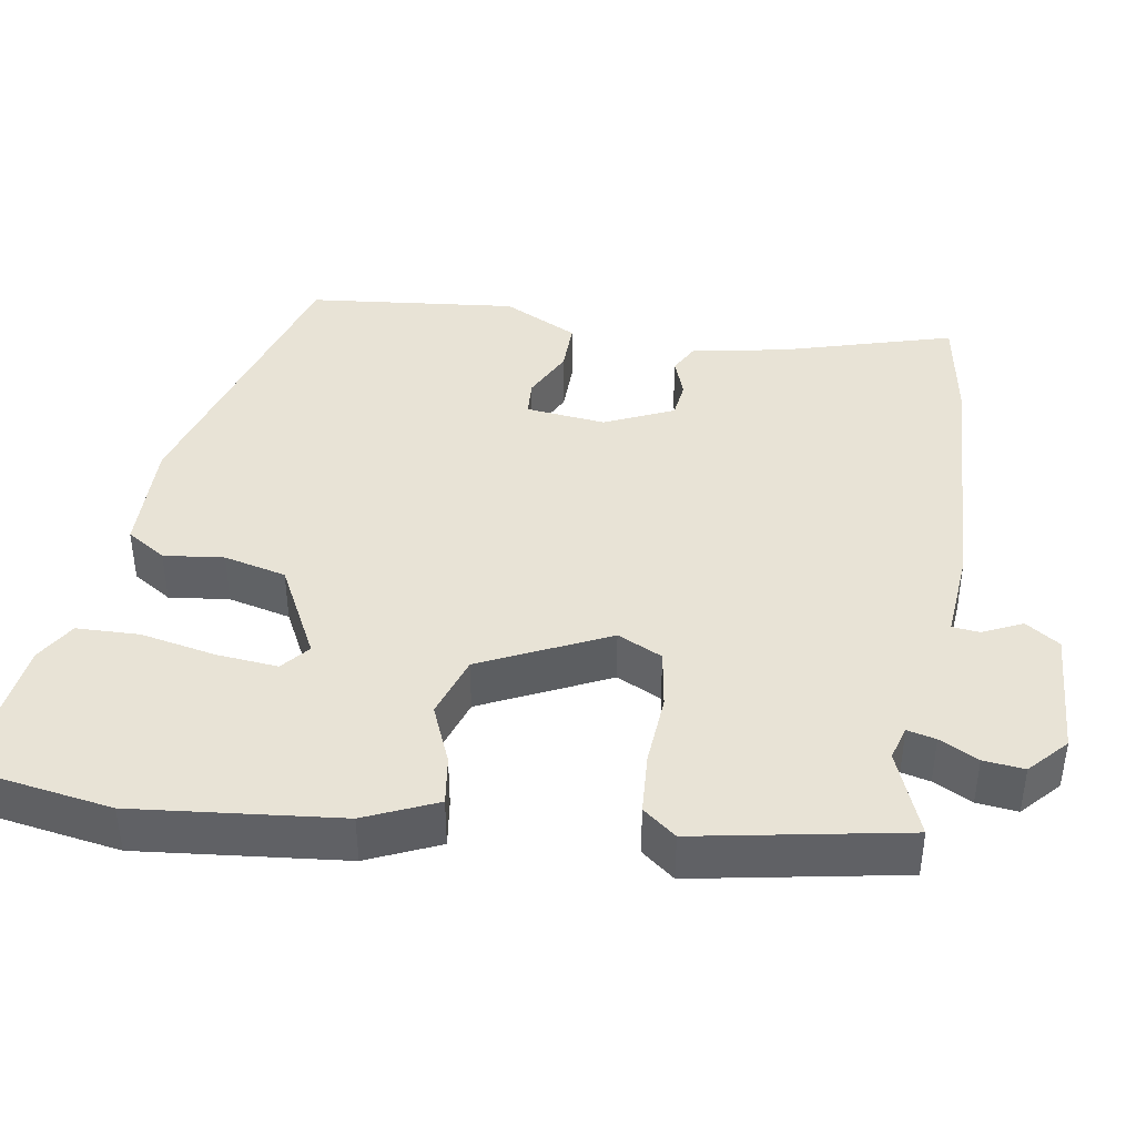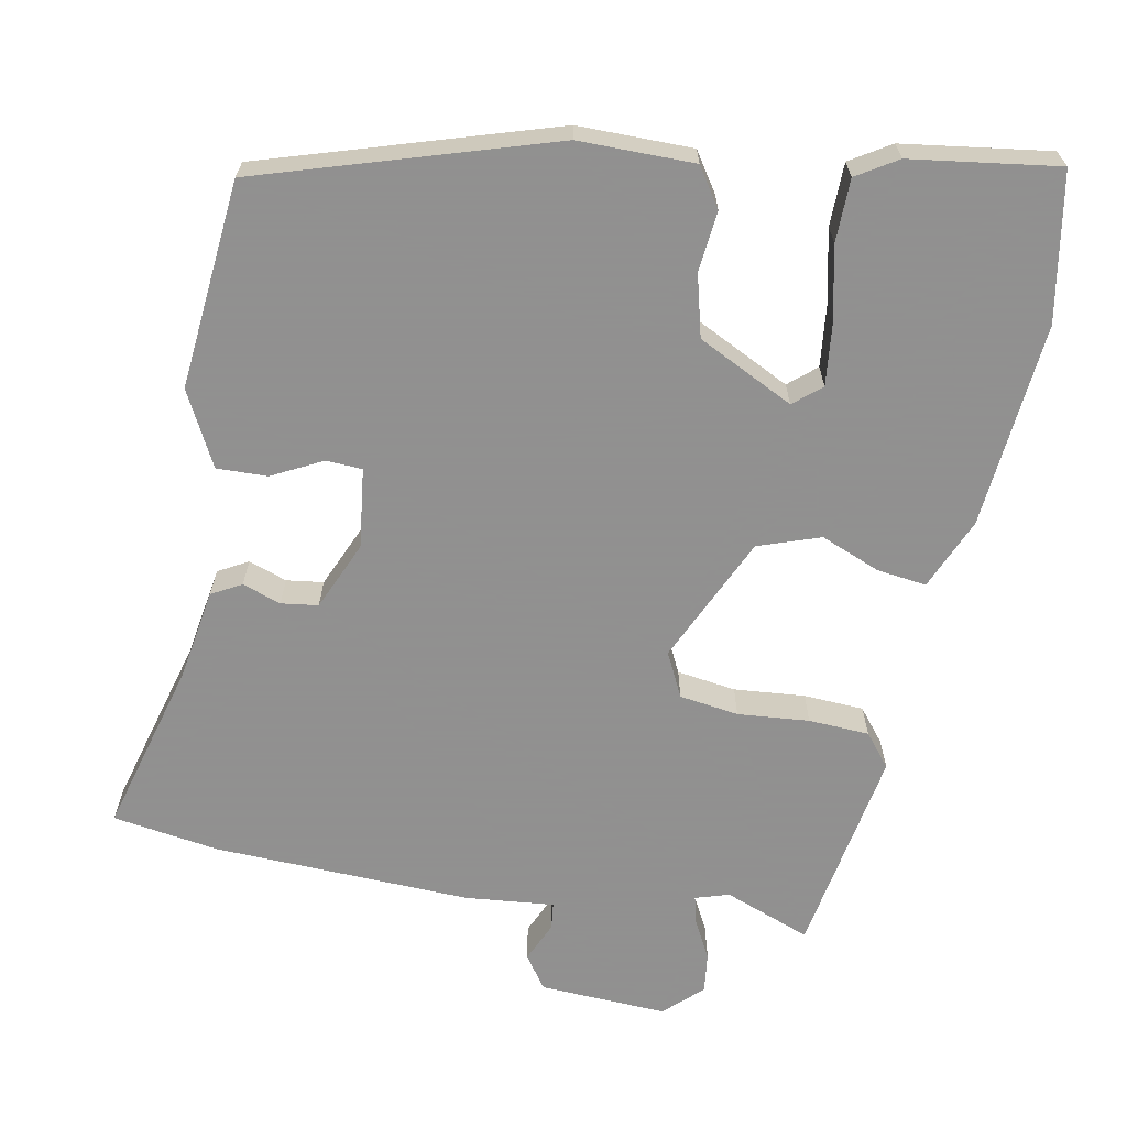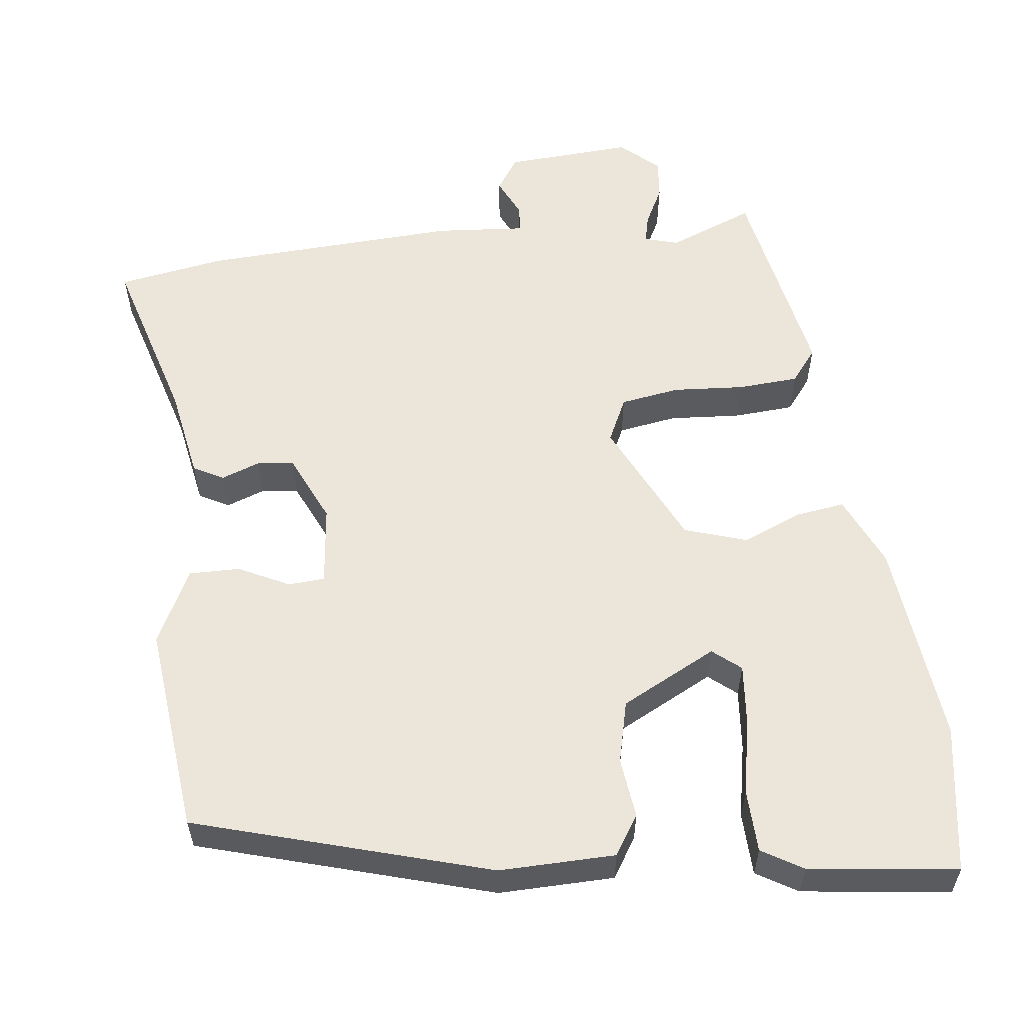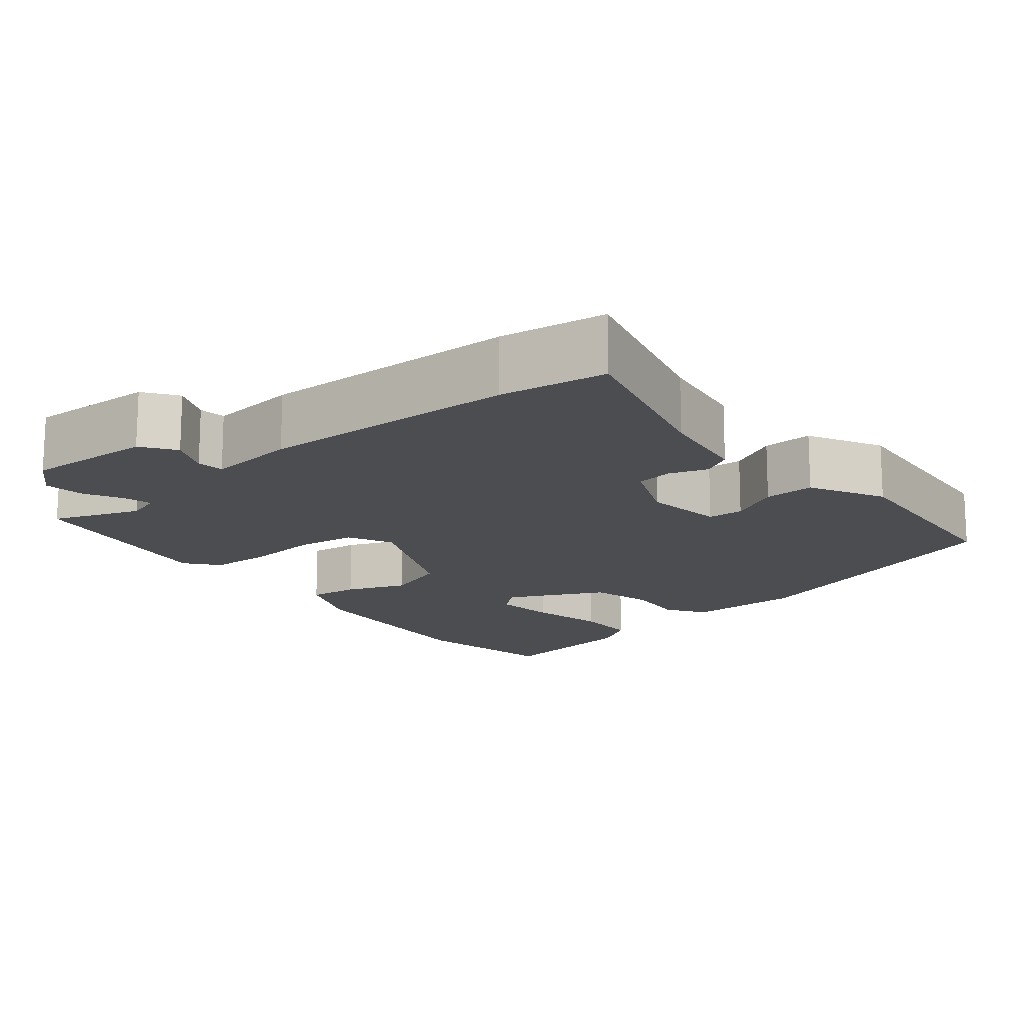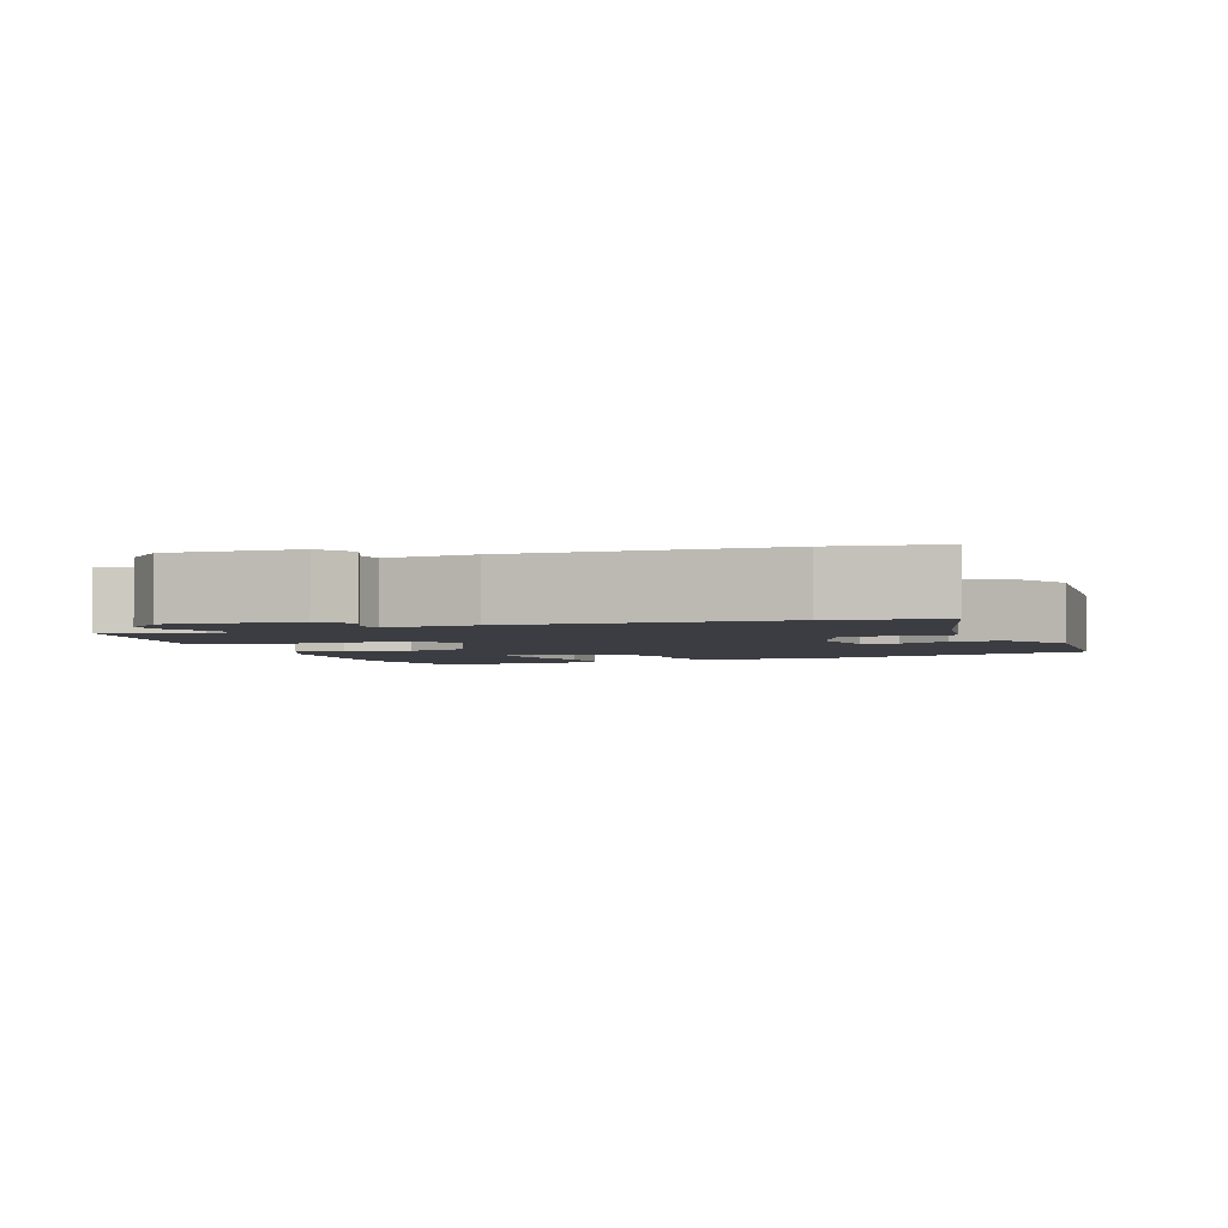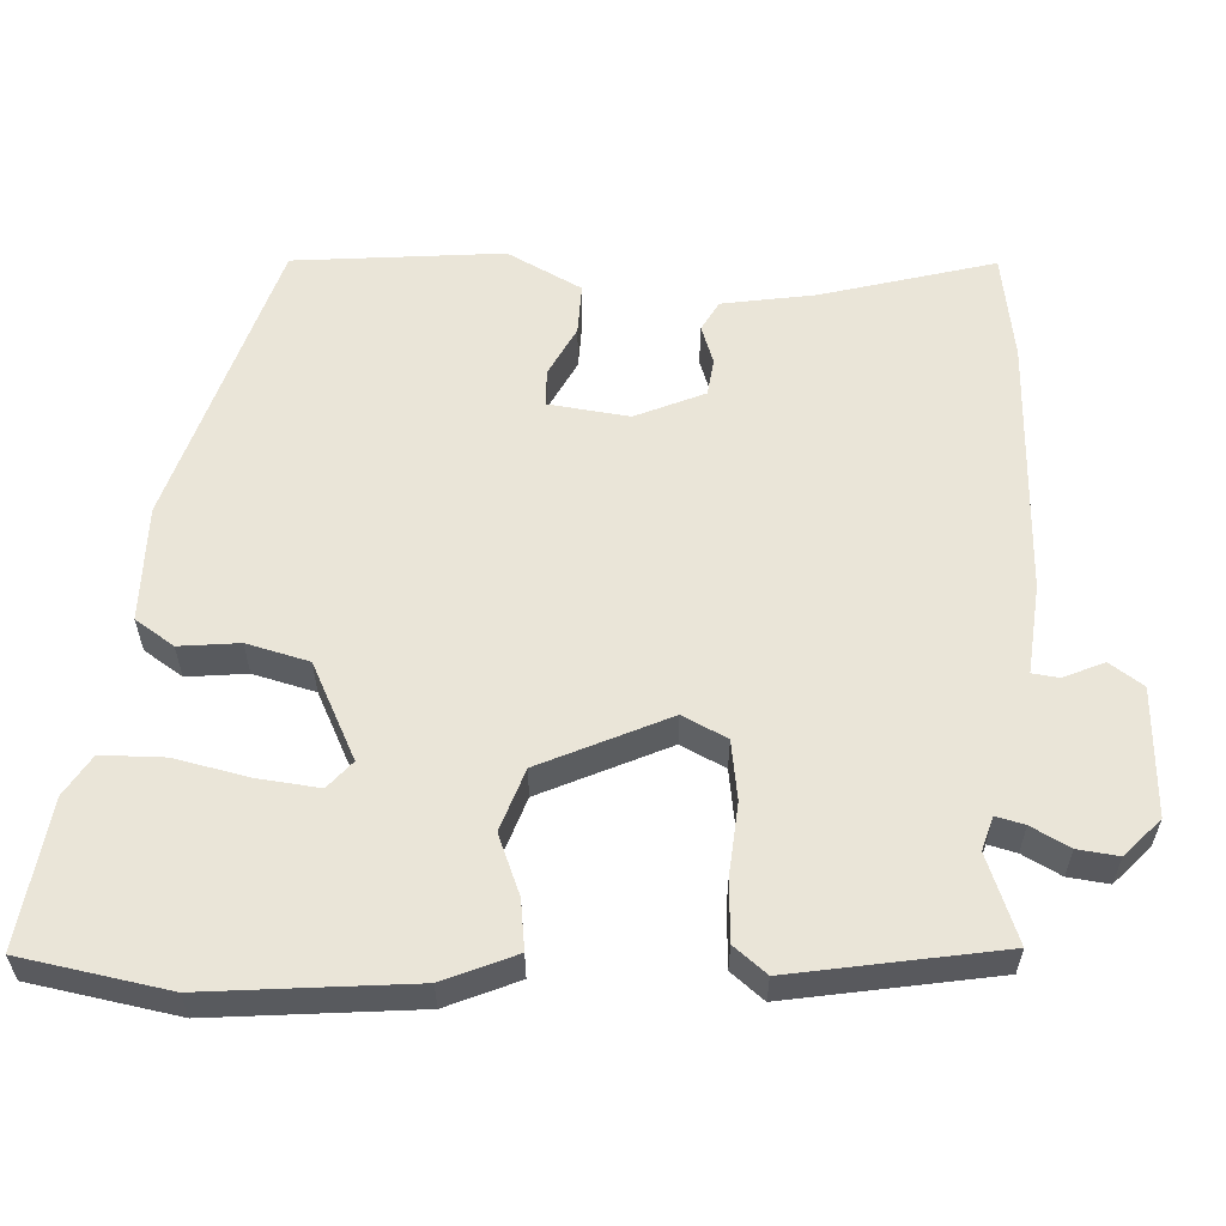
<metadata>
{"format":"obj","ext":"obj","renderer":"f3d","projection":"perspective","resolution":1024,"background":"white","views":[{"elev":41.4,"azim":99.1,"up":"+Y"},{"elev":-65.8,"azim":-10.2,"up":"+Y"},{"elev":57.1,"azim":-7.2,"up":"+Y"},{"elev":-15.9,"azim":-139.8,"up":"+Y"},{"elev":-2.9,"azim":-159.3,"up":"+Y"},{"elev":58.7,"azim":93.5,"up":"+Y"}]}
</metadata>
<code>
v 0.488 0.07 0.571
v 0.52 0.07 0.379
v 0.493 0.07 0.112
v 0.452 0.07 0.019
v 0.388 0.07 0.028
v 0.311 0.07 0.06
v 0.23 0.07 0.033
v 0.152 0.07 -0.132
v 0.18 0.07 -0.19
v 0.257 0.07 -0.202
v 0.35 0.07 -0.195
v 0.429 0.07 -0.2
v 0.463 0.07 -0.243
v 0.414 0.07 -0.513
v 0.302 0.07 -0.469
v 0.258 0.07 -0.482
v 0.267 0.07 -0.519
v 0.293 0.07 -0.569
v 0.299 0.07 -0.622
v 0.25 0.07 -0.667
v 0.084 0.07 -0.657
v 0.054 0.07 -0.613
v 0.078 0.07 -0.561
v 0.074 0.07 -0.526
v -0.042 0.07 -0.536
v -0.378 0.07 -0.52
v -0.516 0.07 -0.497
v -0.452 0.07 -0.273
v -0.431 0.07 -0.153
v -0.392 0.07 -0.132
v -0.342 0.07 -0.15
v -0.294 0.07 -0.144
v -0.254 0.07 -0.055
v -0.266 0.07 0.049
v -0.313 0.07 0.052
v -0.379 0.07 0.019
v -0.445 0.07 0.018
v -0.494 0.07 0.115
v -0.466 0.07 0.386
v -0.085 0.07 0.5
v 0.065 0.07 0.498
v 0.098 0.07 0.447
v 0.089 0.07 0.369
v 0.109 0.07 0.288
v 0.233 0.07 0.225
v 0.269 0.07 0.255
v 0.261 0.07 0.335
v 0.241 0.07 0.432
v 0.243 0.07 0.514
v 0.296 0.07 0.546
v 0.488 0 0.571
v 0.52 0 0.379
v 0.493 0 0.112
v 0.452 0 0.019
v 0.388 0 0.028
v 0.311 0 0.06
v 0.23 0 0.033
v 0.152 0 -0.132
v 0.18 0 -0.19
v 0.257 0 -0.202
v 0.35 0 -0.195
v 0.429 0 -0.2
v 0.463 0 -0.243
v 0.414 0 -0.513
v 0.302 0 -0.469
v 0.258 0 -0.482
v 0.267 0 -0.519
v 0.293 0 -0.569
v 0.299 0 -0.622
v 0.25 0 -0.667
v 0.084 0 -0.657
v 0.054 0 -0.613
v 0.078 0 -0.561
v 0.074 0 -0.526
v -0.042 0 -0.536
v -0.378 0 -0.52
v -0.516 0 -0.497
v -0.452 0 -0.273
v -0.431 0 -0.153
v -0.392 0 -0.132
v -0.342 0 -0.15
v -0.294 0 -0.144
v -0.254 0 -0.055
v -0.266 0 0.049
v -0.313 0 0.052
v -0.379 0 0.019
v -0.445 0 0.018
v -0.494 0 0.115
v -0.466 0 0.386
v -0.085 0 0.5
v 0.065 0 0.498
v 0.098 0 0.447
v 0.089 0 0.369
v 0.109 0 0.288
v 0.233 0 0.225
v 0.269 0 0.255
v 0.261 0 0.335
v 0.241 0 0.432
v 0.243 0 0.514
v 0.296 0 0.546
f 47 48 49 50
f 46 47 50 1
f 40 41 42 43
f 40 43 44
f 39 40 44
f 38 39 44 45
f 35 36 37 38
f 34 35 38 45
f 28 29 30 31
f 28 31 32
f 27 28 32
f 24 25 26 27
f 24 27 32
f 20 21 22 23
f 20 23 24
f 17 18 19 20
f 16 17 20 24
f 15 16 24 32
f 10 11 12 13
f 9 10 13 14
f 3 4 5 6
f 1 2 3 6
f 46 1 6 7
f 45 46 7 8
f 33 34 45 8
f 32 33 8 9
f 9 14 15 32
f 100 99 98 97
f 51 100 97 96
f 93 92 91 90
f 94 93 90
f 94 90 89
f 95 94 89 88
f 88 87 86 85
f 95 88 85 84
f 81 80 79 78
f 82 81 78
f 82 78 77
f 77 76 75 74
f 82 77 74
f 73 72 71 70
f 74 73 70
f 70 69 68 67
f 74 70 67 66
f 82 74 66 65
f 63 62 61 60
f 64 63 60 59
f 56 55 54 53
f 56 53 52 51
f 57 56 51 96
f 58 57 96 95
f 58 95 84 83
f 59 58 83 82
f 82 65 64 59
f 1 51 52 2
f 2 52 53 3
f 3 53 54 4
f 4 54 55 5
f 5 55 56 6
f 6 56 57 7
f 7 57 58 8
f 8 58 59 9
f 9 59 60 10
f 10 60 61 11
f 11 61 62 12
f 12 62 63 13
f 13 63 64 14
f 14 64 65 15
f 15 65 66 16
f 16 66 67 17
f 17 67 68 18
f 18 68 69 19
f 19 69 70 20
f 20 70 71 21
f 21 71 72 22
f 22 72 73 23
f 23 73 74 24
f 24 74 75 25
f 25 75 76 26
f 26 76 77 27
f 27 77 78 28
f 28 78 79 29
f 29 79 80 30
f 30 80 81 31
f 31 81 82 32
f 32 82 83 33
f 33 83 84 34
f 34 84 85 35
f 35 85 86 36
f 36 86 87 37
f 37 87 88 38
f 38 88 89 39
f 39 89 90 40
f 40 90 91 41
f 41 91 92 42
f 42 92 93 43
f 43 93 94 44
f 44 94 95 45
f 45 95 96 46
f 46 96 97 47
f 47 97 98 48
f 48 98 99 49
f 49 99 100 50
f 50 100 51 1

</code>
